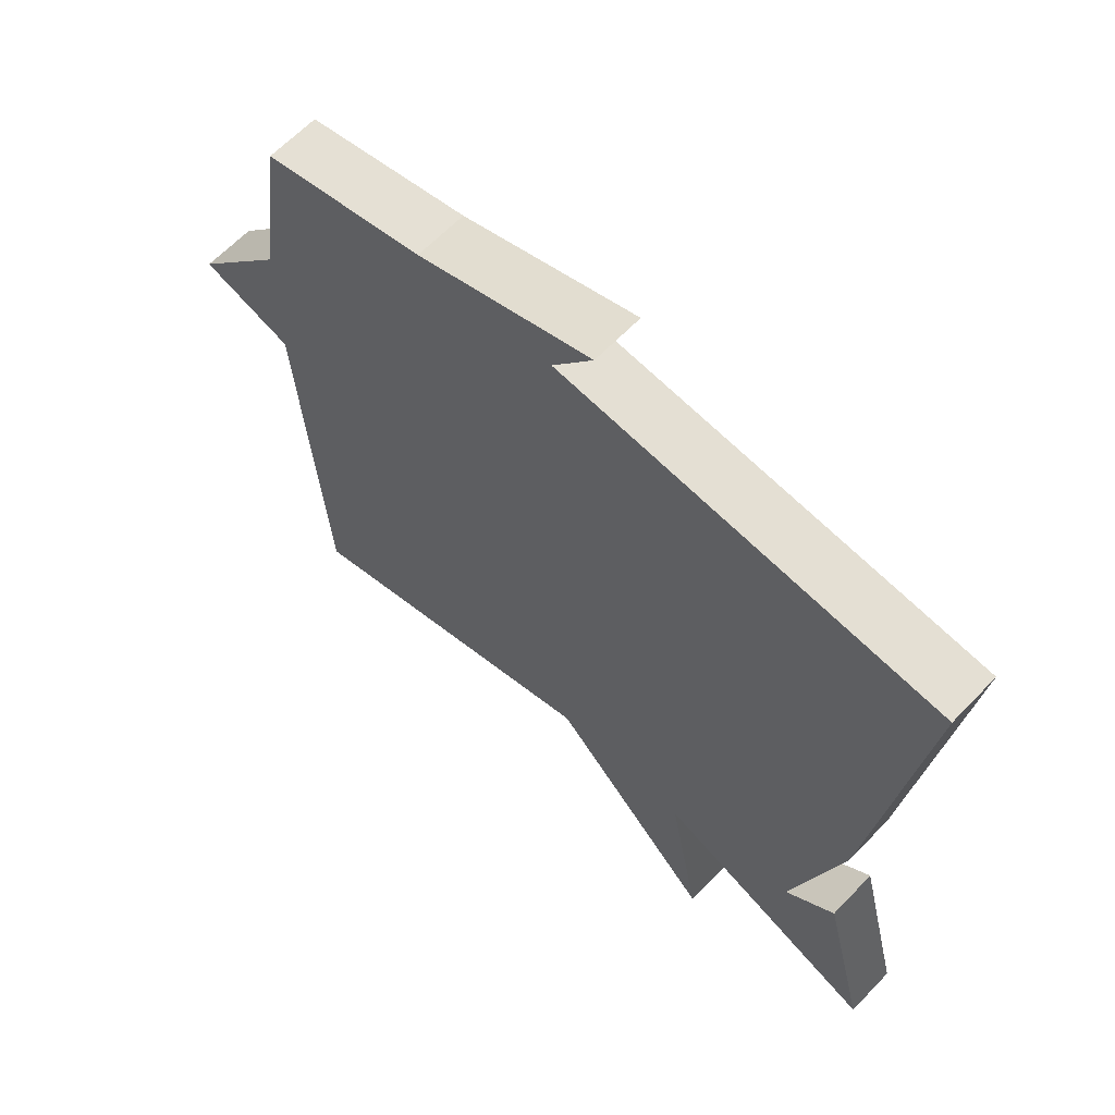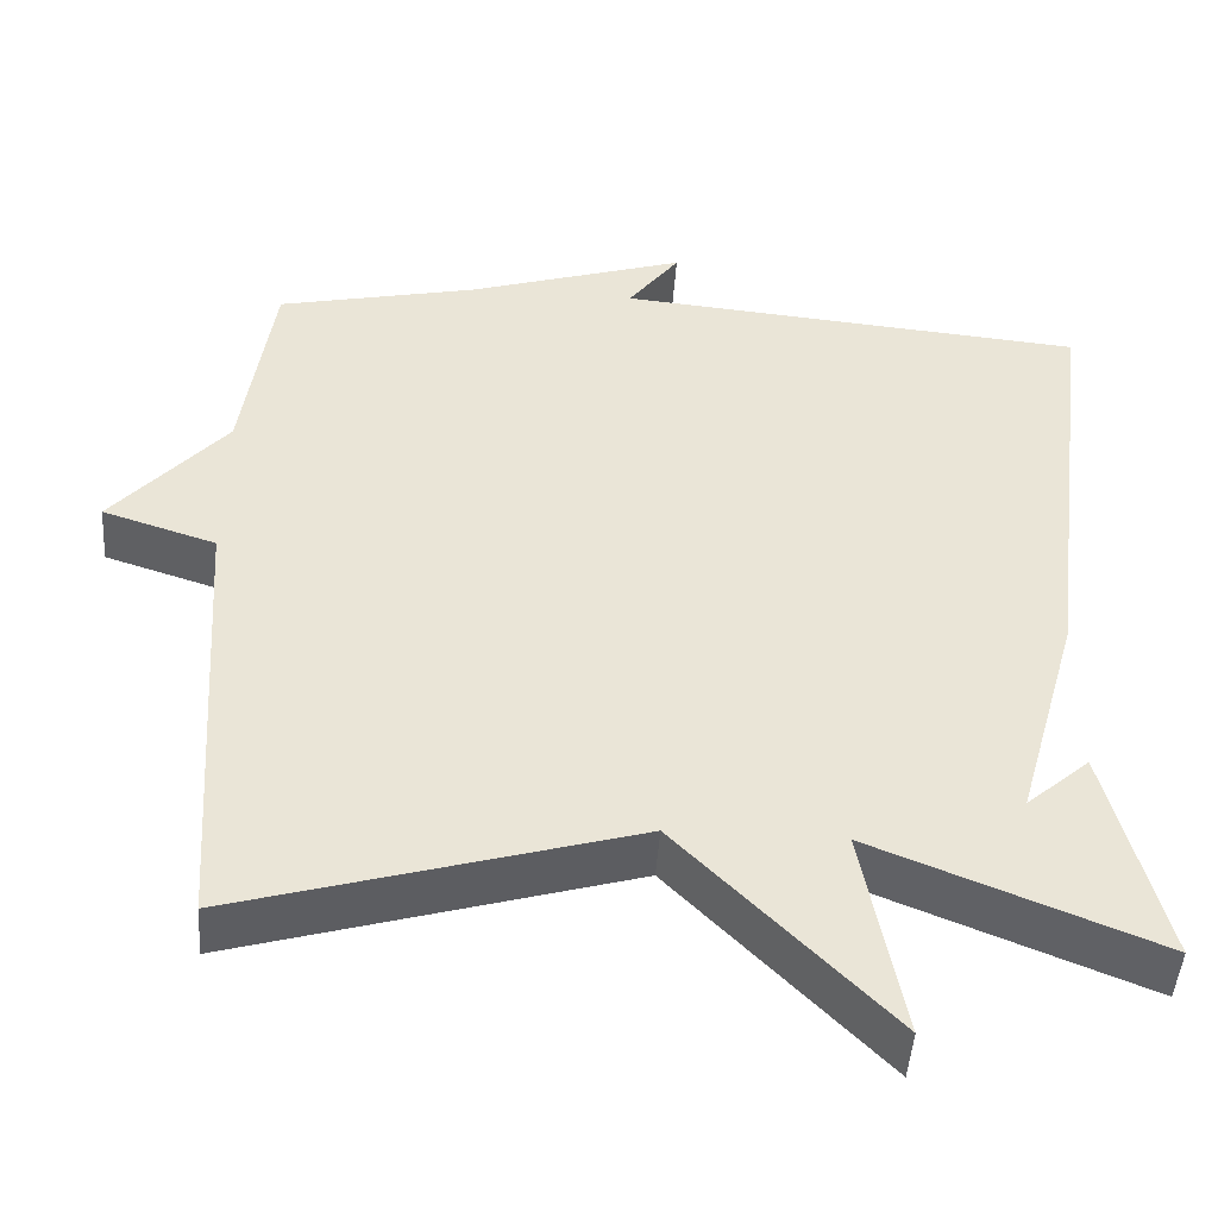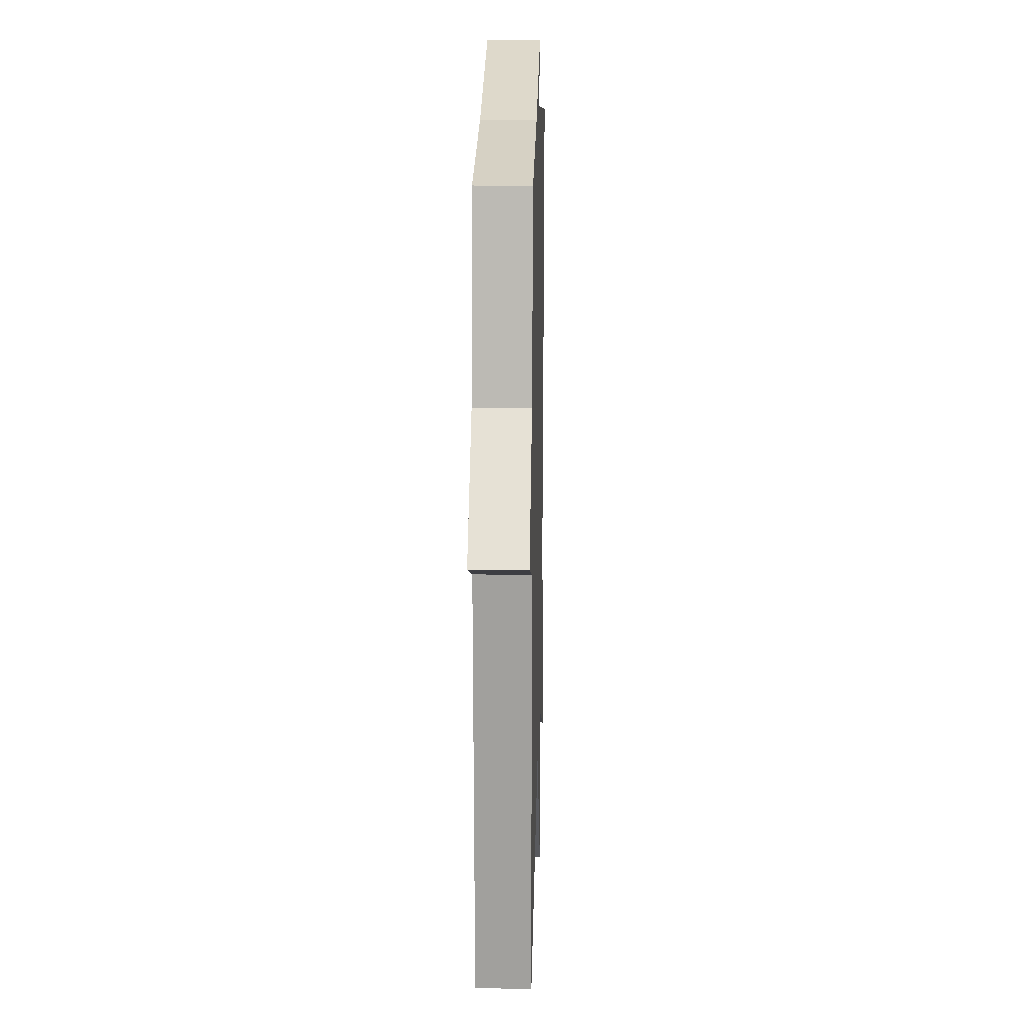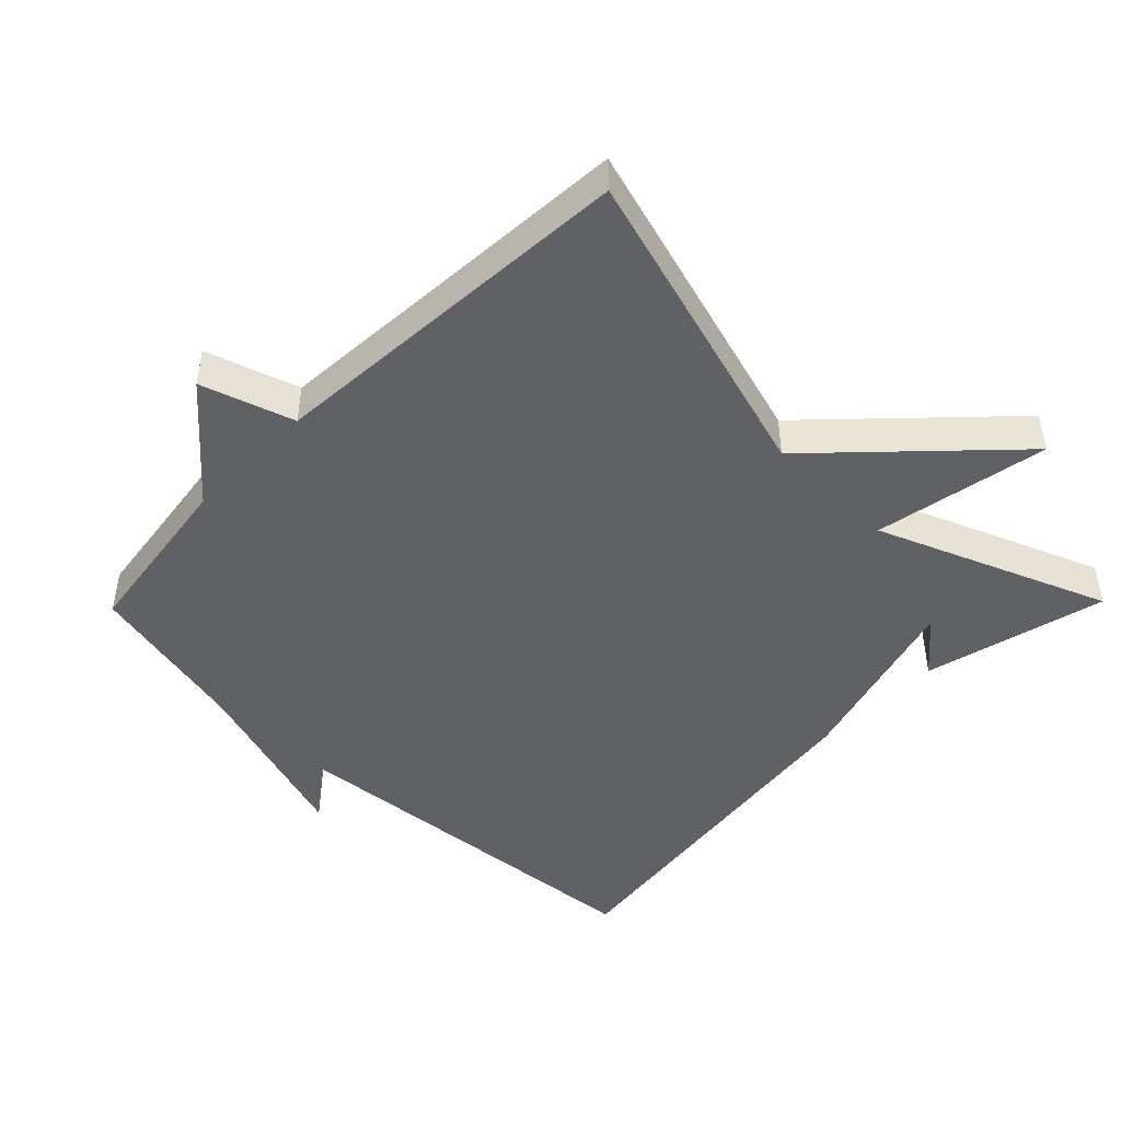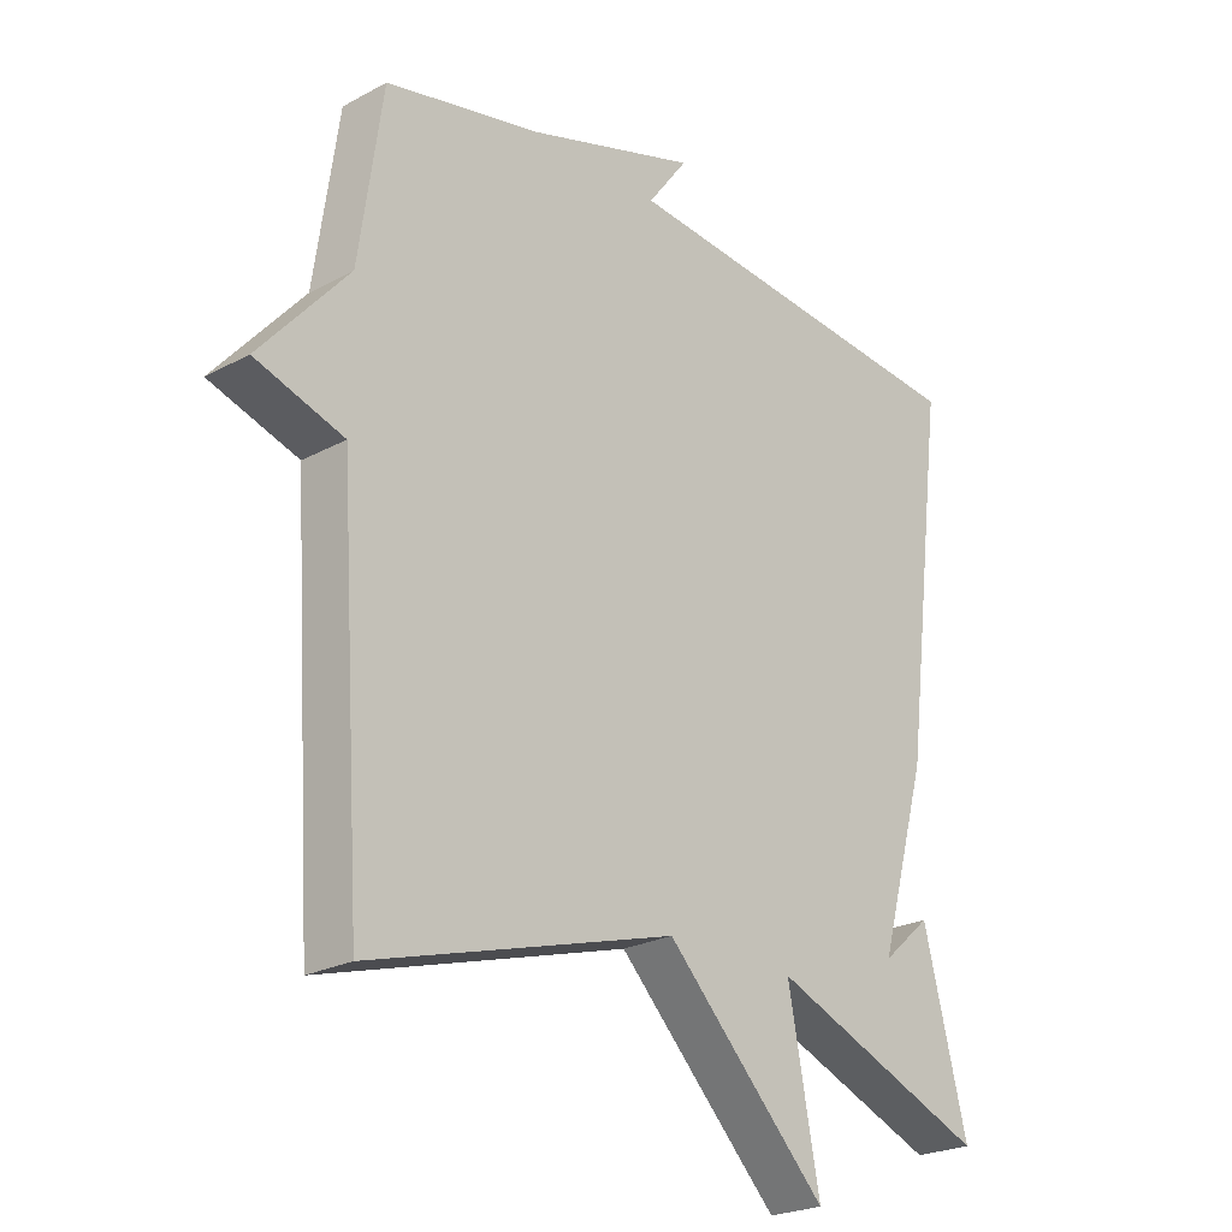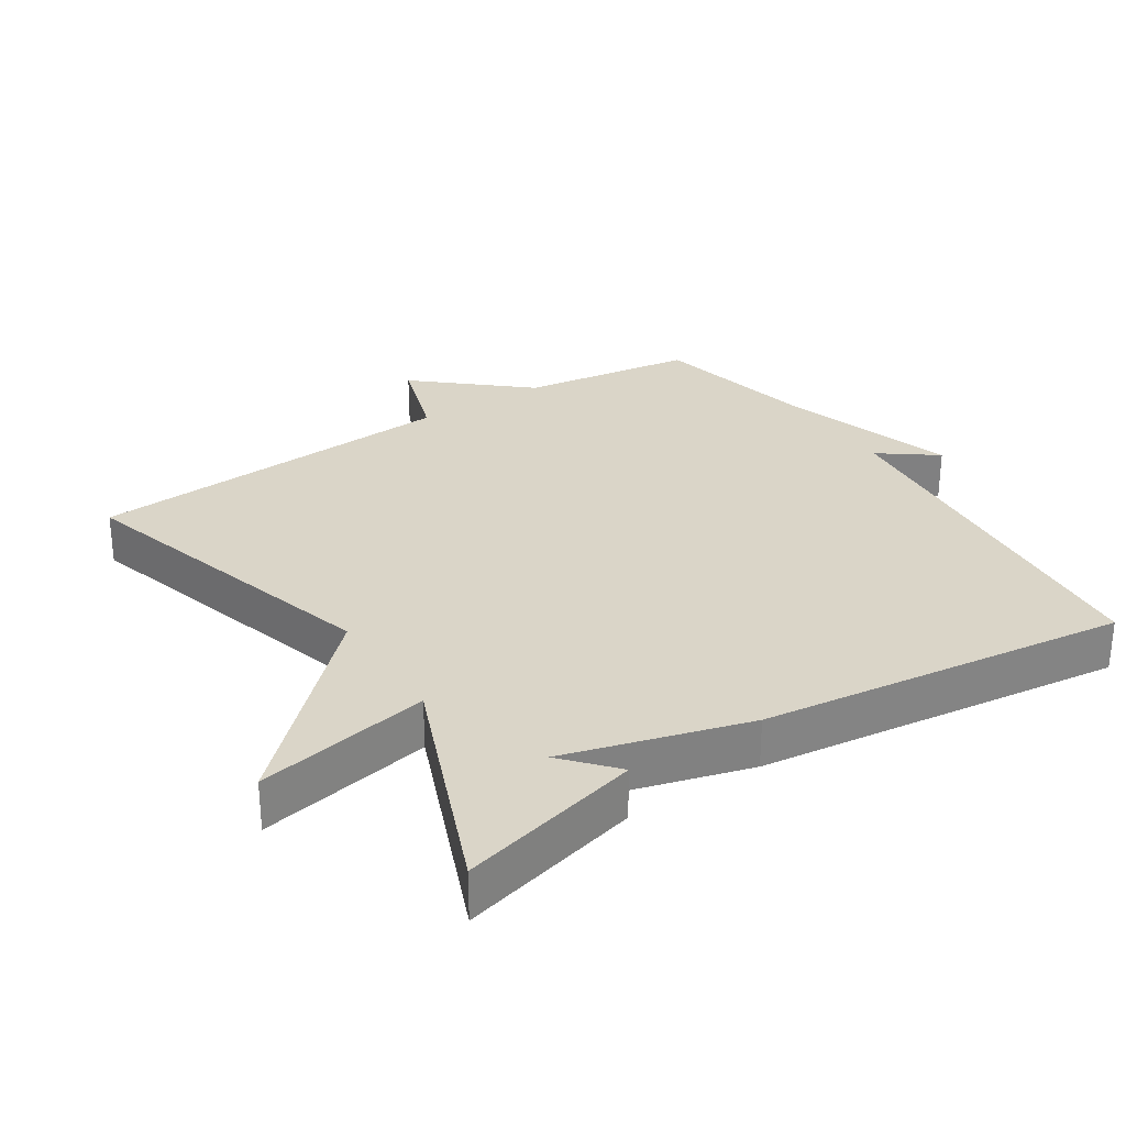
<metadata>
{"format":"obj","ext":"obj","renderer":"f3d","projection":"perspective","resolution":1024,"background":"white","views":[{"elev":63.7,"azim":-136.3,"up":"+Z"},{"elev":-47.0,"azim":176.1,"up":"+Z"},{"elev":14.4,"azim":91.5,"up":"+Z"},{"elev":-46.8,"azim":135.6,"up":"+Y"},{"elev":-23.8,"azim":132.0,"up":"+Z"},{"elev":29.4,"azim":-123.0,"up":"+Y"}]}
</metadata>
<code>
v -0.5 0.07 0.5
v 0.061 0.07 0.552
v 0 0.07 0.634
v 0.261 0.07 0.552
v 0.5 0.07 0.5
v 0.536 0.07 0.247
v 0.671 0.07 0.091
v 0.536 0.07 0.047
v 0.5 0.07 -0.5
v 0.034 0.07 -0.365
v -0.214 0.07 -0.619
v -0.166 0.07 -0.365
v -0.5 0.07 -0.5
v -0.433 0.07 -0.235
v -0.358 0.07 -0.301
v -0.433 0.07 -0.035
v -0.5 0 0.5
v 0.061 0 0.552
v 0 0 0.634
v 0.261 0 0.552
v 0.5 0 0.5
v 0.536 0 0.247
v 0.671 0 0.091
v 0.536 0 0.047
v 0.5 0 -0.5
v 0.034 0 -0.365
v -0.214 0 -0.619
v -0.166 0 -0.365
v -0.5 0 -0.5
v -0.433 0 -0.235
v -0.358 0 -0.301
v -0.433 0 -0.035
f 15 16 1 2
f 13 14 15
f 12 13 15
f 12 15 2
f 10 11 12 2
f 8 9 10 2
f 2 3 4
f 8 2 4
f 7 8 4
f 6 7 4
f 4 5 6
f 18 17 32 31
f 31 30 29
f 31 29 28
f 18 31 28
f 18 28 27 26
f 18 26 25 24
f 20 19 18
f 20 18 24
f 20 24 23
f 20 23 22
f 22 21 20
f 1 17 18 2
f 2 18 19 3
f 3 19 20 4
f 4 20 21 5
f 5 21 22 6
f 6 22 23 7
f 7 23 24 8
f 8 24 25 9
f 9 25 26 10
f 10 26 27 11
f 11 27 28 12
f 12 28 29 13
f 13 29 30 14
f 14 30 31 15
f 15 31 32 16
f 16 32 17 1

</code>
